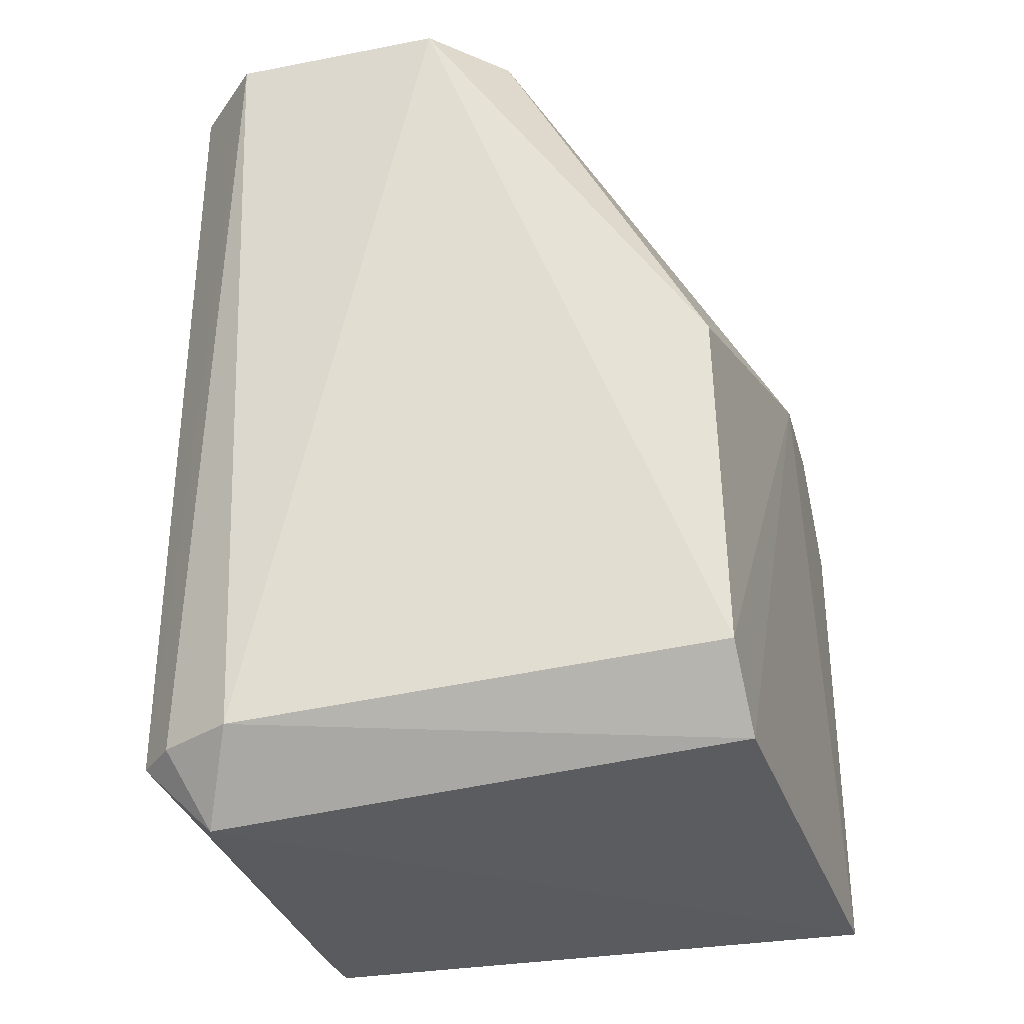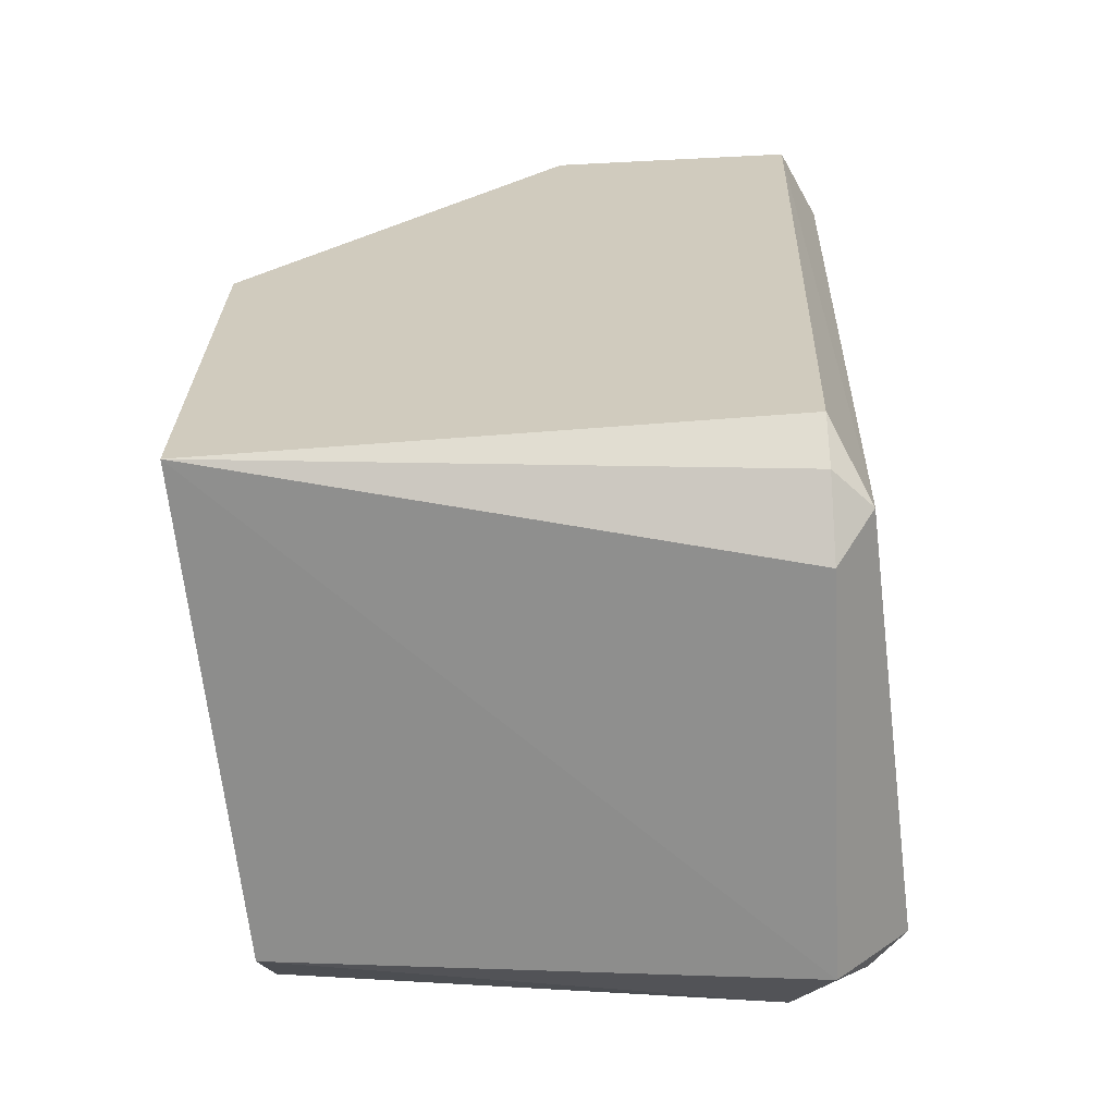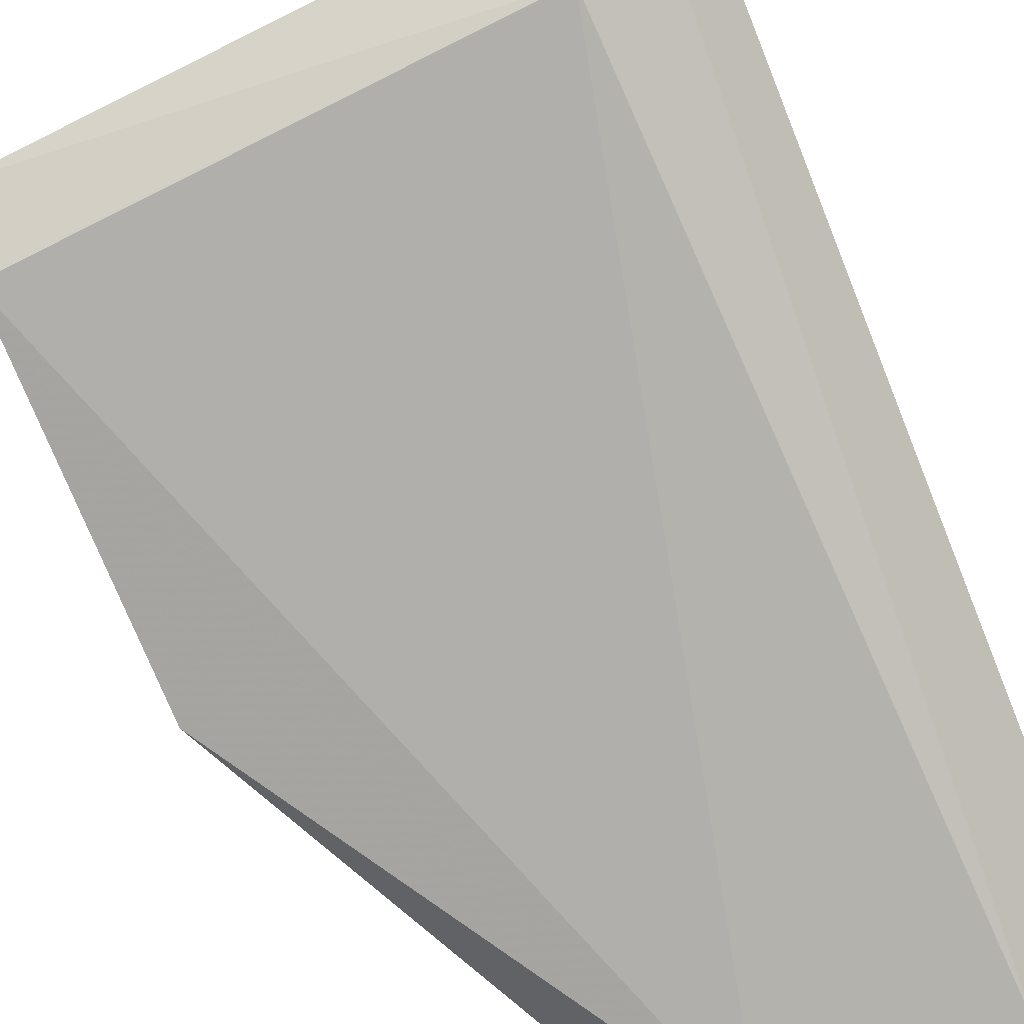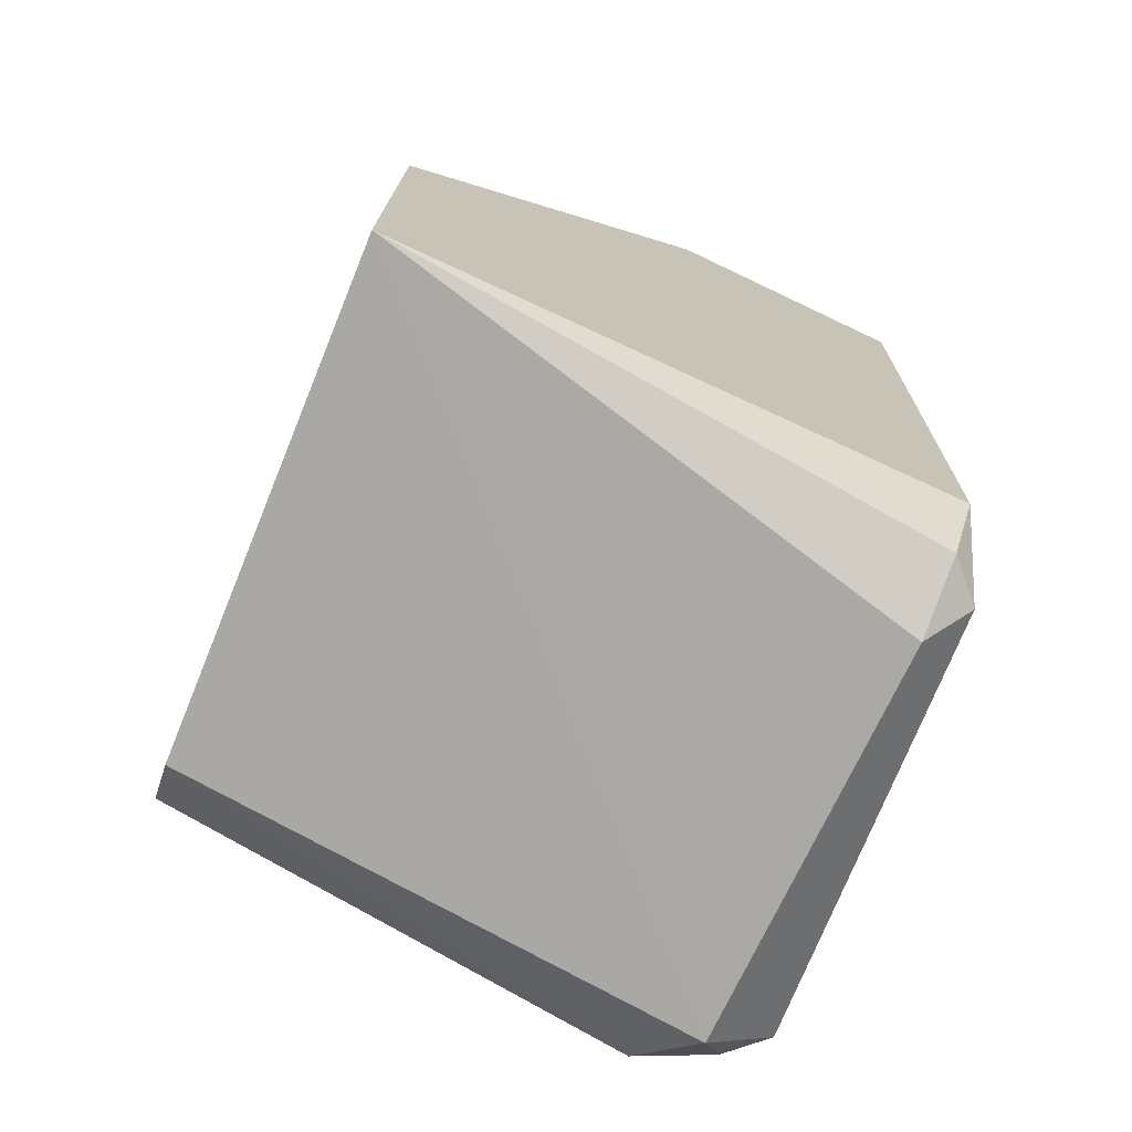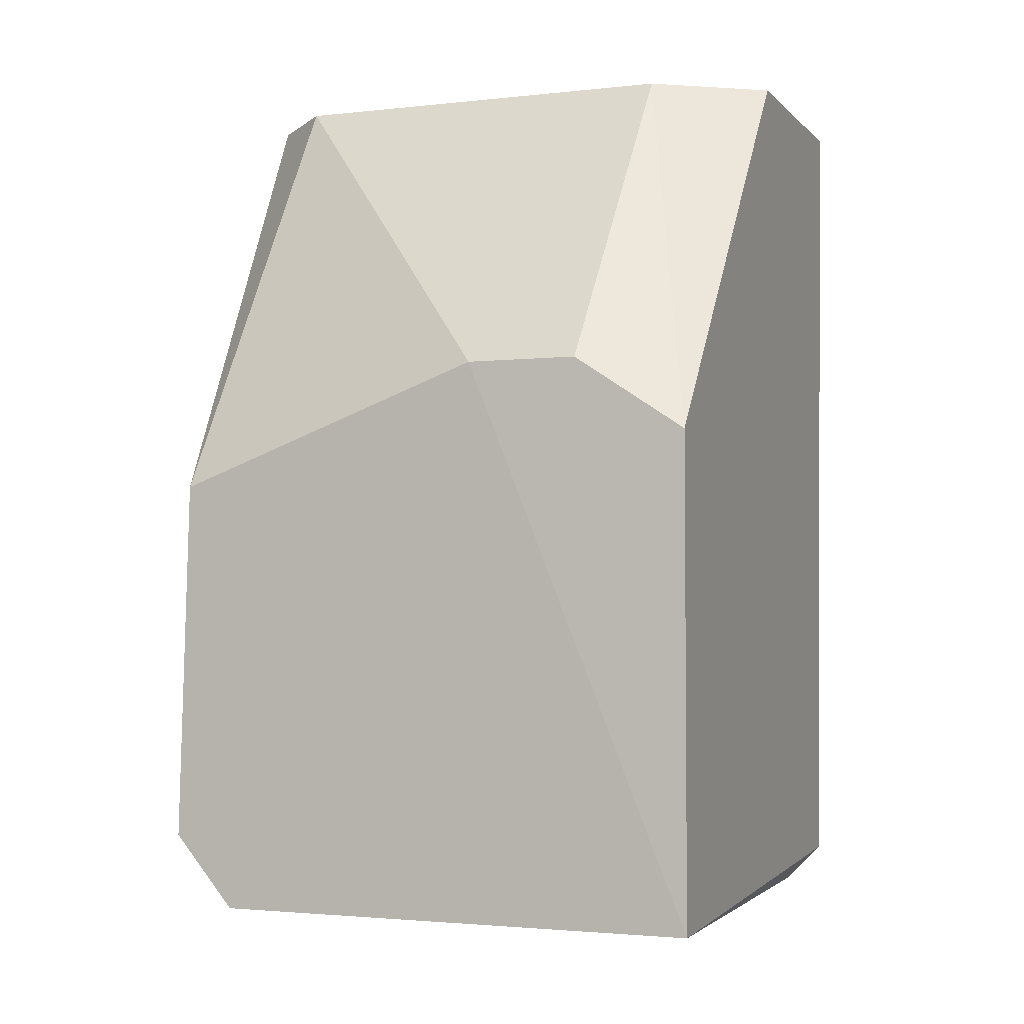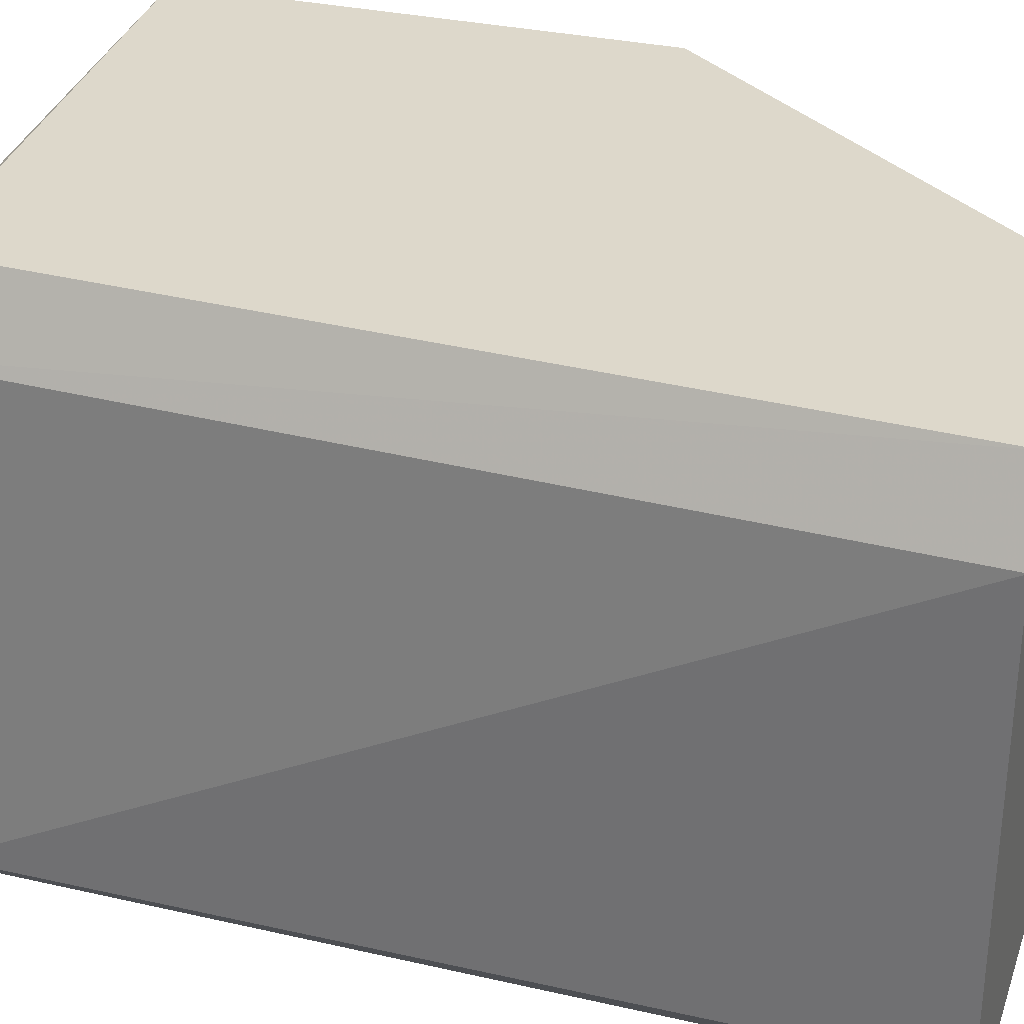
<metadata>
{"format":"obj","ext":"obj","renderer":"f3d","projection":"perspective","resolution":1024,"background":"white","views":[{"elev":-32.7,"azim":-165.0,"up":"+Y"},{"elev":-65.9,"azim":2.9,"up":"+Y"},{"elev":-79.5,"azim":21.8,"up":"+Z"},{"elev":-74.3,"azim":-25.4,"up":"+Y"},{"elev":-3.5,"azim":-69.1,"up":"+Y"},{"elev":31.5,"azim":107.8,"up":"+Z"}]}
</metadata>
<code>
v 0.05407 -0.04144 0.006237
v 0.05503 -0.06064 -0.007252
v 0.07339 -0.06205 -0.007929
v 0.07339 -0.02985 -0.01051
v 0.07339 -0.05947 0.0101
v 0.07468 -0.02985 0.0101
v 0.05407 -0.06076 0.0101
v 0.06309 -0.02985 -0.007929
v 0.05541 -0.04538 -0.009248
v 0.07597 -0.05947 -0.007929
v 0.06566 -0.02985 0.0101
v 0.07211 -0.05947 -0.01051
v 0.07597 -0.02985 -0.007929
v 0.07597 -0.02985 0.007524
v 0.07468 -0.06076 0.007524
v 0.05407 -0.04402 0.0101
v 0.05518 -0.0581 -0.009464
v 0.06566 -0.02985 -0.01051
v 0.06309 -0.02985 0.006237
v 0.07339 -0.06205 0.006237
v 0.05407 -0.04144 0.002372
v 0.07468 -0.05947 -0.009218
v 0.07339 -0.06076 0.008813
f 20 15 23
f 2 3 7
f 5 6 7
f 6 4 8
f 7 6 11
f 6 8 11
f 3 2 12
f 4 6 13
f 10 4 13
f 10 13 14
f 13 6 14
f 14 6 15
f 6 5 15
f 10 14 15
f 1 7 16
f 7 11 16
f 12 2 17
f 12 17 18
f 8 4 18
f 9 8 18
f 4 12 18
f 17 9 18
f 8 1 19
f 11 8 19
f 1 16 19
f 16 11 19
f 7 3 20
f 3 10 20
f 10 15 20
f 7 1 21
f 2 7 21
f 1 8 21
f 8 9 21
f 17 2 21
f 9 17 21
f 10 3 22
f 4 10 22
f 3 12 22
f 12 4 22
f 5 7 23
f 15 5 23
f 7 20 23

</code>
